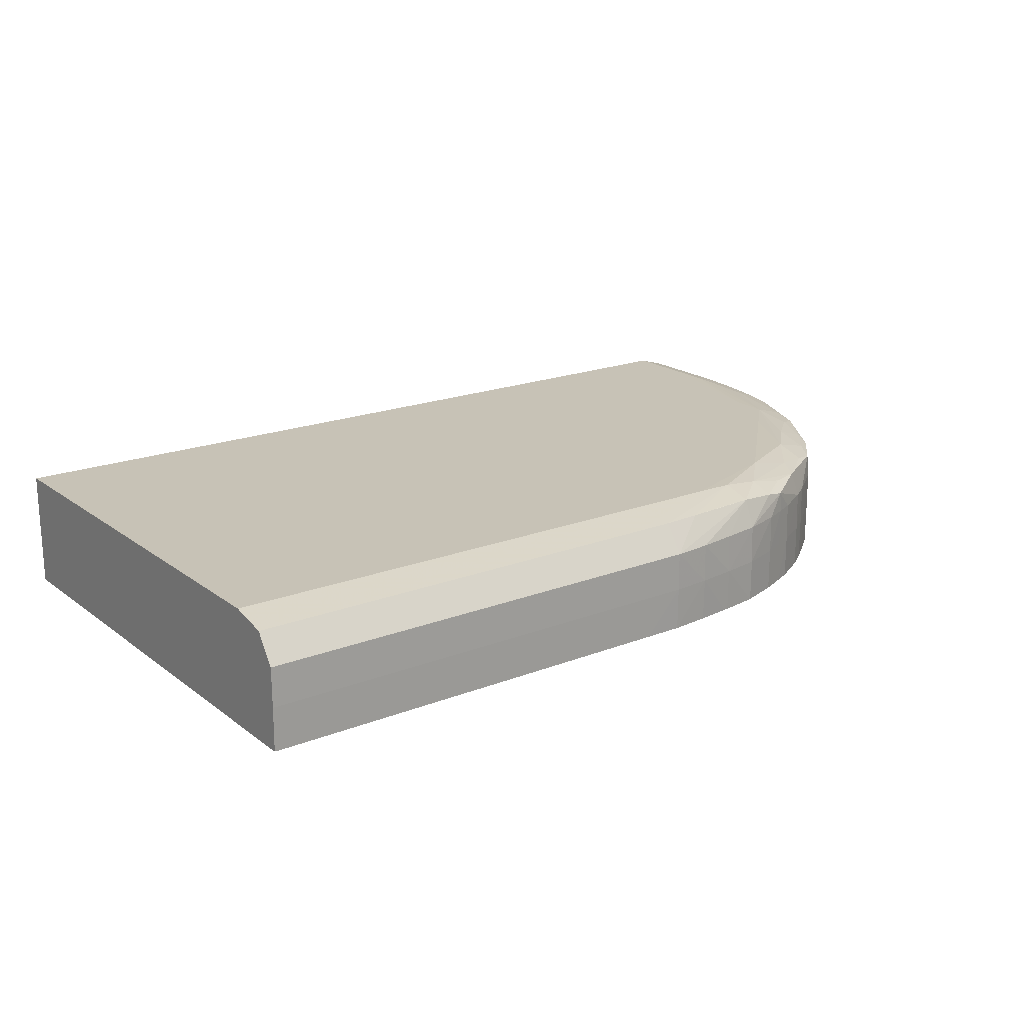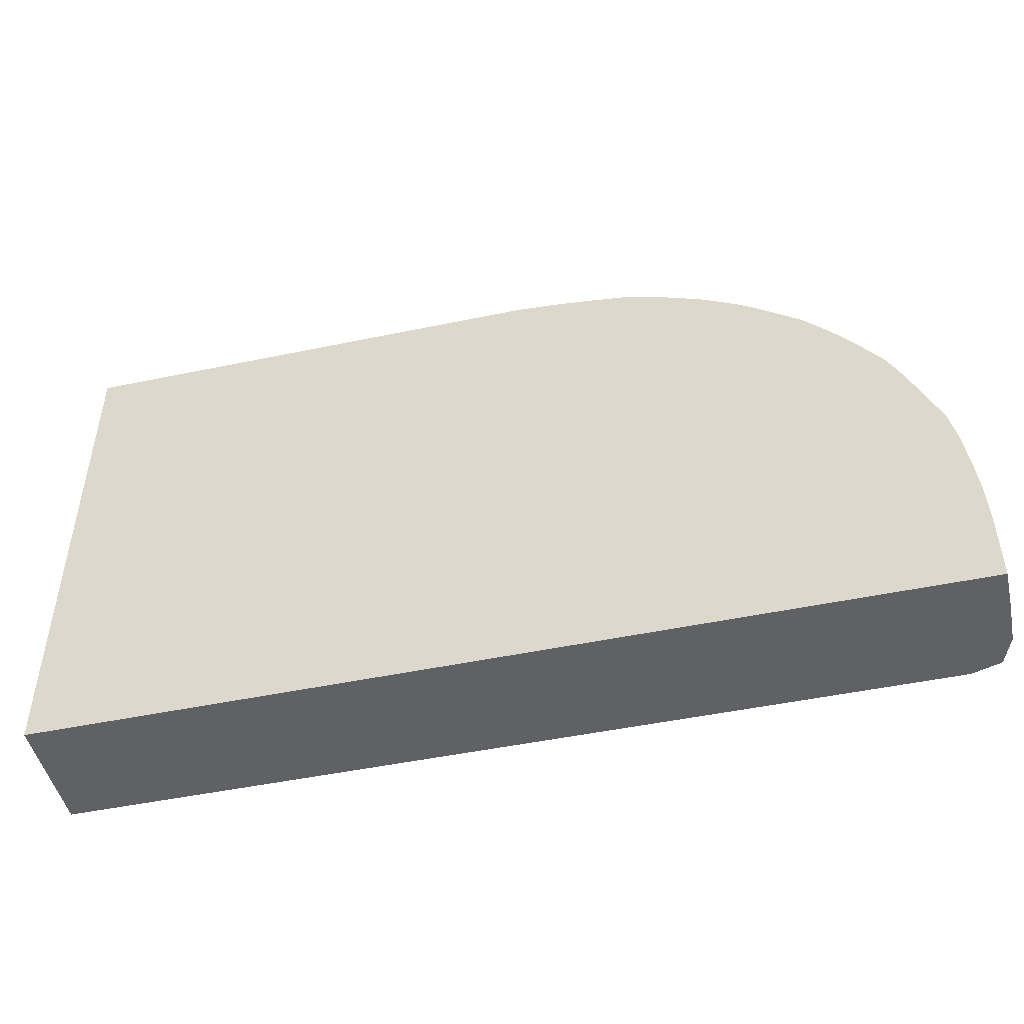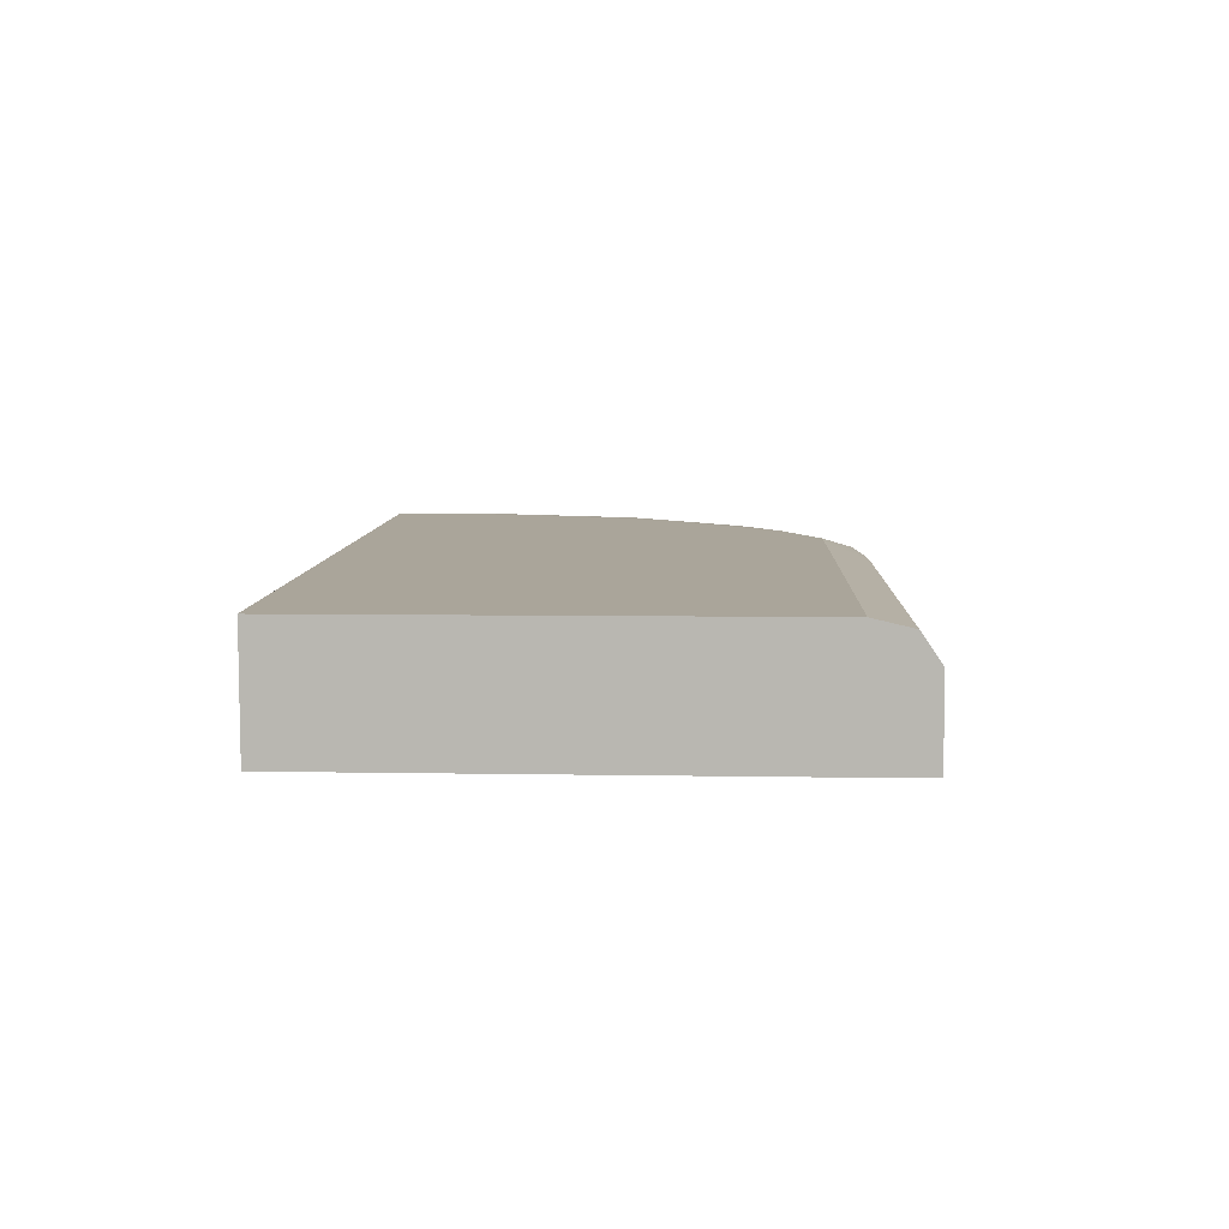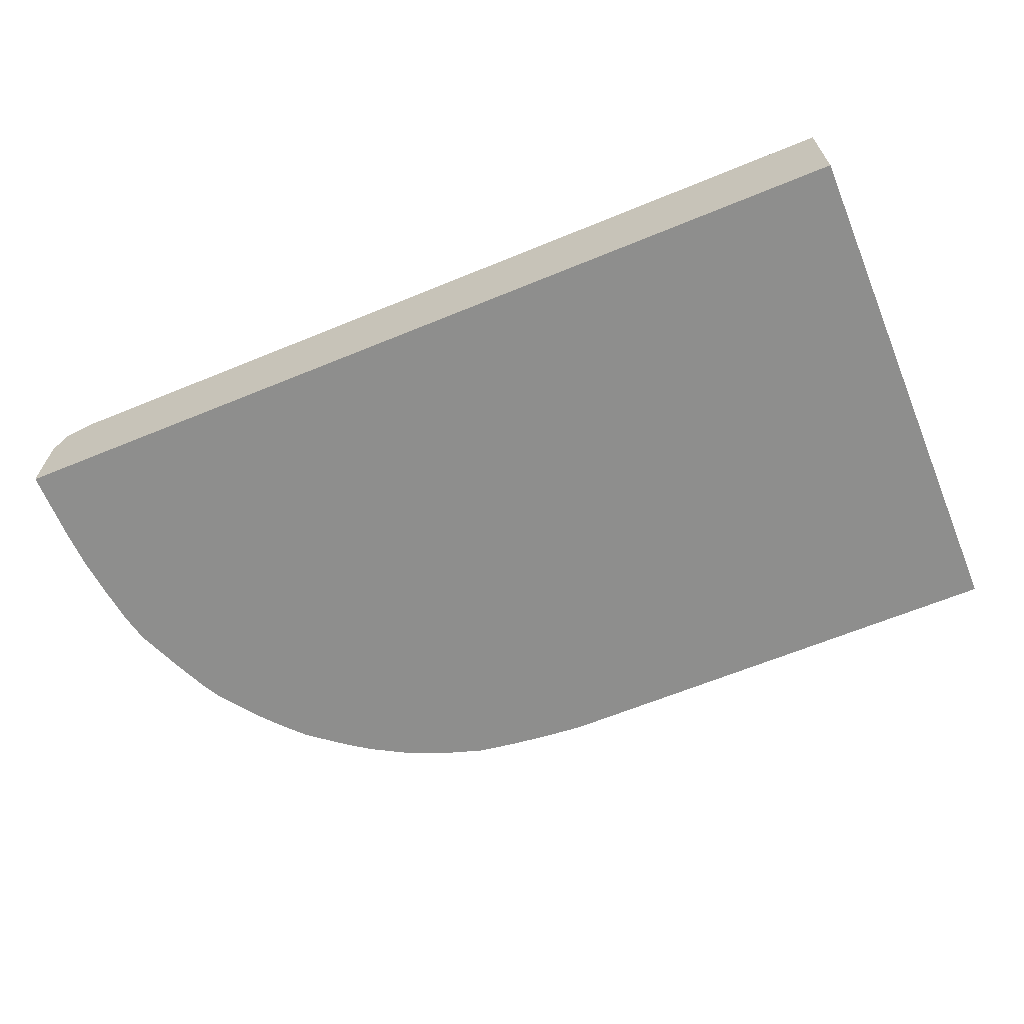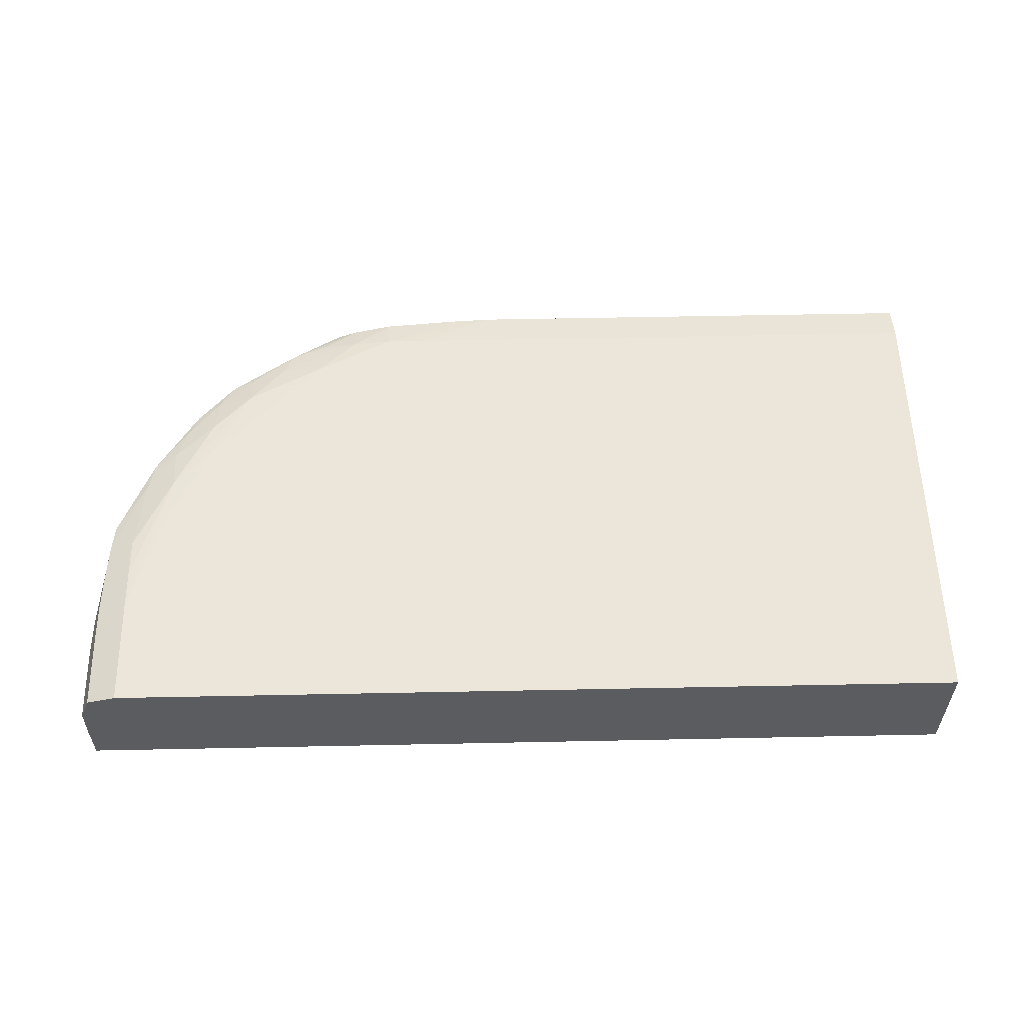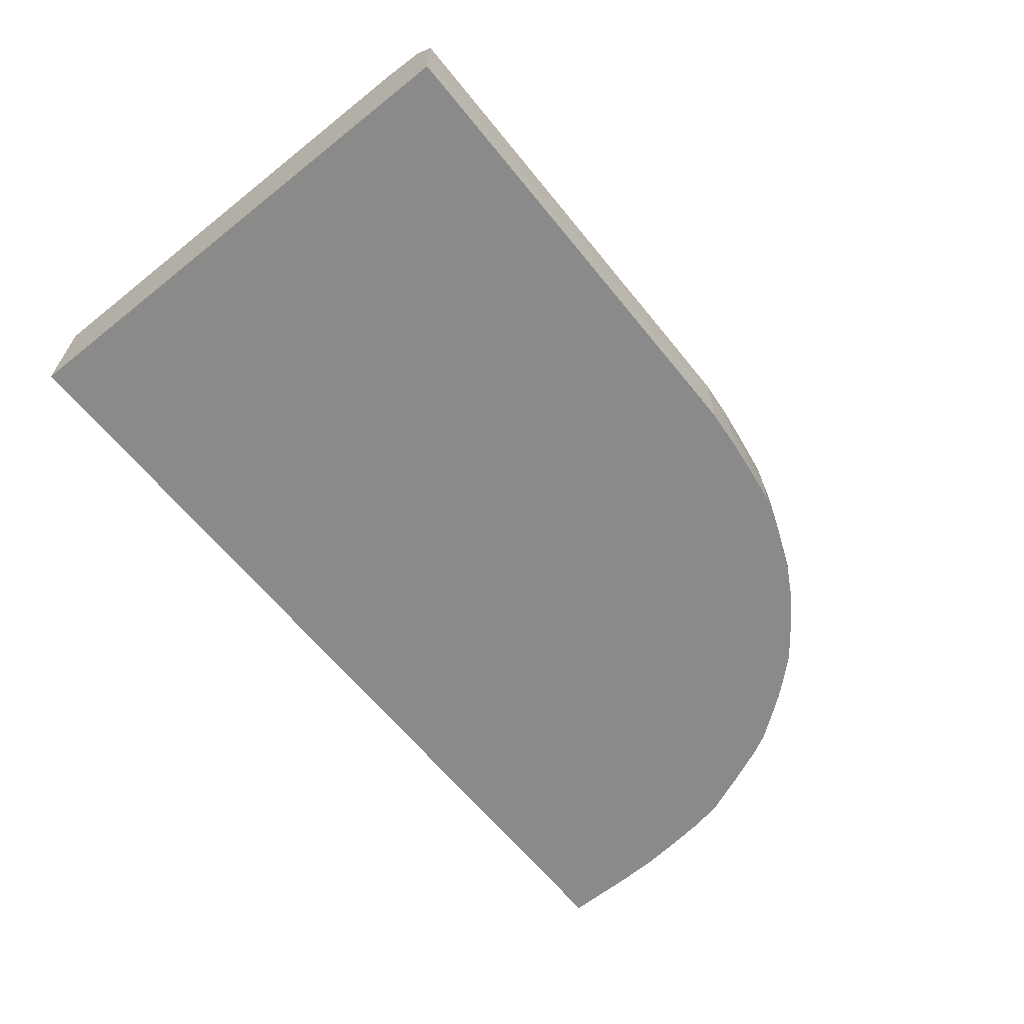
<metadata>
{"format":"obj","ext":"obj","renderer":"f3d","projection":"perspective","resolution":1024,"background":"white","views":[{"elev":19.3,"azim":143.7,"up":"+Z"},{"elev":-48.1,"azim":-166.8,"up":"+Y"},{"elev":7.6,"azim":92.3,"up":"+Z"},{"elev":-64.8,"azim":22.4,"up":"+Z"},{"elev":56.3,"azim":-1.2,"up":"+Z"},{"elev":-63.4,"azim":128.9,"up":"+Z"}]}
</metadata>
<code>
v -0.2367 0.3027 0.1787
v -0.2367 0.3026 0.1836
v -0.2367 0.3027 0.1775
v -0.2924 0.3027 0.1787
v -0.2367 0.3007 0.1864
v -0.2924 0.3026 0.1836
v -0.2367 0.3026 0.1732
v -0.2924 0.3026 0.1732
v -0.2974 0.3027 0.1787
v -0.2367 0.3002 0.1872
v -0.2924 0.3002 0.1872
v -0.2974 0.3026 0.1836
v -0.2974 0.3002 0.1872
v -0.2367 0.2956 0.1732
v -0.2974 0.3026 0.1732
v -0.3023 0.3023 0.1787
v -0.2367 0.2954 0.1883
v -0.3073 0.2954 0.1883
v -0.3023 0.3022 0.1836
v -0.3123 0.2992 0.1872
v -0.3023 0.2999 0.1872
v -0.3123 0.2954 0.1883
v -0.2367 0.2365 0.1733
v -0.3446 0.2365 0.1732
v -0.3023 0.3022 0.1732
v -0.3068 0.3017 0.1732
v -0.3073 0.3016 0.1732
v -0.3073 0.3016 0.1787
v -0.2367 0.2365 0.1883
v -0.3222 0.2904 0.1883
v -0.3073 0.3014 0.1836
v -0.3123 0.3007 0.1836
v -0.3172 0.2985 0.1867
v -0.3172 0.2954 0.1878
v -0.3073 0.2995 0.1872
v -0.3522 0.2365 0.1732
v -0.3123 0.3008 0.1732
v -0.3123 0.3008 0.1787
v -0.347 0.2365 0.1883
v -0.3276 0.2909 0.1874
v -0.3321 0.2854 0.188
v -0.3321 0.2805 0.1883
v -0.3172 0.2992 0.1836
v -0.32 0.298 0.1862
v -0.3262 0.2939 0.1868
v -0.3218 0.2955 0.1871
v -0.3522 0.2365 0.1787
v -0.3522 0.2457 0.1732
v -0.3172 0.2993 0.1732
v -0.3172 0.2993 0.1787
v -0.347 0.2457 0.1883
v -0.3503 0.2365 0.1874
v -0.3321 0.2893 0.1869
v -0.3368 0.2851 0.1869
v -0.3371 0.2805 0.1879
v -0.3421 0.2705 0.1882
v -0.3371 0.2755 0.1883
v -0.3201 0.298 0.1836
v -0.3226 0.2969 0.1836
v -0.3271 0.2944 0.1836
v -0.335 0.2883 0.1864
v -0.3522 0.2365 0.1793
v -0.3522 0.2457 0.1787
v -0.352 0.2502 0.1732
v -0.3204 0.2979 0.1732
v -0.3202 0.298 0.1787
v -0.3421 0.2656 0.1883
v -0.347 0.2507 0.1883
v -0.3507 0.2457 0.1872
v -0.3507 0.2365 0.1872
v -0.3397 0.2832 0.1863
v -0.3407 0.2805 0.1868
v -0.3424 0.2758 0.1874
v -0.3459 0.2705 0.1871
v -0.347 0.2606 0.188
v -0.347 0.2557 0.1882
v -0.3227 0.297 0.1787
v -0.3271 0.2945 0.1787
v -0.3295 0.2928 0.1836
v -0.3352 0.2884 0.1836
v -0.3377 0.2858 0.1836
v -0.3321 0.2908 0.1836
v -0.3521 0.2365 0.1836
v -0.3521 0.2457 0.1836
v -0.3519 0.2507 0.1836
v -0.352 0.2507 0.1787
v -0.352 0.2507 0.1732
v -0.3227 0.297 0.1732
v -0.3507 0.2507 0.1872
v -0.3398 0.2833 0.1836
v -0.3419 0.2805 0.1836
v -0.3442 0.2775 0.1836
v -0.3452 0.2743 0.1867
v -0.3498 0.264 0.1865
v -0.3501 0.2606 0.1868
v -0.3504 0.2557 0.1871
v -0.3271 0.2945 0.1732
v -0.3274 0.2943 0.1732
v -0.3296 0.2928 0.1787
v -0.3352 0.2885 0.1787
v -0.3377 0.2858 0.1787
v -0.3321 0.2909 0.1787
v -0.3514 0.2557 0.1836
v -0.3515 0.2557 0.1787
v -0.3516 0.2551 0.1732
v -0.3398 0.2833 0.1787
v -0.342 0.2805 0.1787
v -0.3442 0.2775 0.1787
v -0.3455 0.275 0.1836
v -0.3474 0.2705 0.1836
v -0.35 0.2645 0.1836
v -0.3508 0.2606 0.1836
v -0.3296 0.2928 0.1732
v -0.3318 0.2911 0.1732
v -0.3349 0.2887 0.1732
v -0.3352 0.2885 0.1732
v -0.3355 0.2882 0.1732
v -0.3377 0.2858 0.1732
v -0.3396 0.2836 0.1732
v -0.3509 0.2606 0.1787
v -0.3515 0.2557 0.1732
v -0.3398 0.2833 0.1732
v -0.3401 0.283 0.1732
v -0.342 0.2805 0.1737
v -0.3442 0.2775 0.1732
v -0.3454 0.2753 0.1732
v -0.3455 0.275 0.1787
v -0.3475 0.2705 0.1787
v -0.35 0.2645 0.1787
v -0.349 0.267 0.1787
v -0.3509 0.2606 0.1732
v -0.3501 0.2641 0.1732
v -0.342 0.2805 0.1732
v -0.3455 0.275 0.1732
v -0.3458 0.2745 0.1732
v -0.3475 0.2705 0.1732
v -0.3477 0.2702 0.1732
v -0.35 0.2645 0.1732
f 1 2 5
f 1 5 10
f 1 10 17
f 1 17 29
f 1 29 23
f 1 23 14
f 1 14 7
f 1 7 3
f 1 3 4
f 1 4 6
f 1 6 2
f 2 6 5
f 3 7 8
f 3 8 4
f 4 8 9
f 4 9 6
f 5 6 11
f 5 11 10
f 6 9 12
f 6 12 13
f 6 13 11
f 7 14 24
f 7 24 36
f 7 36 48
f 7 48 64
f 7 64 87
f 7 87 105
f 7 105 121
f 7 121 131
f 7 131 132
f 7 132 138
f 7 138 137
f 7 137 136
f 7 136 135
f 7 135 134
f 7 134 126
f 7 126 125
f 7 125 133
f 7 133 123
f 7 123 122
f 7 122 119
f 7 119 118
f 7 118 117
f 7 117 116
f 7 116 115
f 7 115 114
f 7 114 113
f 7 113 98
f 7 98 97
f 7 97 88
f 7 88 65
f 7 65 49
f 7 49 37
f 7 37 27
f 7 27 26
f 7 26 25
f 7 25 15
f 7 15 8
f 8 15 9
f 9 15 16
f 9 16 12
f 10 11 18
f 10 18 17
f 11 13 18
f 12 16 19
f 12 19 20
f 12 20 21
f 12 21 13
f 13 21 22
f 13 22 18
f 14 23 24
f 15 25 16
f 16 25 26
f 16 26 27
f 16 27 28
f 16 28 19
f 17 18 30
f 17 30 42
f 17 42 57
f 17 57 67
f 17 67 51
f 17 51 39
f 17 39 29
f 18 22 30
f 19 28 31
f 19 31 20
f 20 32 33
f 20 33 34
f 20 34 22
f 20 22 35
f 20 35 21
f 20 31 32
f 21 35 22
f 22 34 30
f 23 29 39
f 23 39 52
f 23 52 70
f 23 70 83
f 23 83 62
f 23 62 47
f 23 47 36
f 23 36 24
f 27 37 28
f 28 37 38
f 28 38 32
f 28 32 31
f 30 34 40
f 30 40 41
f 30 41 42
f 32 38 43
f 32 43 44
f 32 44 33
f 33 44 45
f 33 45 46
f 33 46 34
f 34 46 45
f 34 45 40
f 36 47 63
f 36 63 48
f 37 49 50
f 37 50 38
f 38 50 43
f 39 51 52
f 40 45 53
f 40 53 41
f 41 53 54
f 41 54 55
f 41 55 56
f 41 56 57
f 41 57 42
f 43 50 58
f 43 58 44
f 44 58 59
f 44 59 60
f 44 60 45
f 45 60 61
f 45 61 53
f 47 62 63
f 48 63 64
f 49 65 50
f 50 65 66
f 50 66 58
f 51 67 68
f 51 68 69
f 51 69 52
f 52 69 70
f 53 61 54
f 54 61 71
f 54 71 72
f 54 72 55
f 55 72 73
f 55 73 56
f 56 73 74
f 56 74 75
f 56 75 76
f 56 76 68
f 56 68 67
f 56 67 57
f 58 66 77
f 58 77 59
f 59 77 60
f 60 78 79
f 60 79 61
f 60 77 78
f 61 80 81
f 61 81 71
f 61 79 82
f 61 82 80
f 62 83 84
f 62 84 63
f 63 84 85
f 63 85 86
f 63 86 64
f 64 86 87
f 65 88 77
f 65 77 66
f 68 89 69
f 68 76 89
f 69 89 84
f 69 84 83
f 69 83 70
f 71 81 90
f 71 90 91
f 71 91 92
f 71 92 93
f 71 93 72
f 72 93 73
f 73 93 74
f 74 93 94
f 74 94 95
f 74 95 75
f 75 95 96
f 75 96 76
f 76 96 89
f 77 88 97
f 77 97 78
f 78 97 98
f 78 98 99
f 78 99 79
f 79 99 82
f 80 100 101
f 80 101 81
f 80 82 102
f 80 102 100
f 81 101 90
f 82 99 102
f 84 89 85
f 85 103 86
f 85 89 96
f 85 96 95
f 85 95 103
f 86 103 104
f 86 104 105
f 86 105 87
f 90 101 106
f 90 106 107
f 90 107 91
f 91 107 108
f 91 108 92
f 92 108 109
f 92 109 93
f 93 109 94
f 94 110 111
f 94 111 112
f 94 112 103
f 94 103 95
f 94 109 110
f 98 113 99
f 99 113 114
f 99 114 102
f 100 102 115
f 100 115 116
f 100 116 117
f 100 117 101
f 101 117 118
f 101 118 119
f 101 119 106
f 102 114 115
f 103 112 104
f 104 112 120
f 104 120 131
f 104 131 121
f 104 121 105
f 106 122 123
f 106 123 124
f 106 124 107
f 106 119 122
f 107 124 108
f 108 124 133
f 108 133 125
f 108 125 126
f 108 126 127
f 108 127 109
f 109 127 128
f 109 128 110
f 110 128 111
f 111 129 120
f 111 120 112
f 111 128 130
f 111 130 129
f 120 129 132
f 120 132 131
f 123 133 124
f 126 134 127
f 127 134 128
f 128 134 135
f 128 135 136
f 128 136 137
f 128 137 138
f 128 138 130
f 129 130 138
f 129 138 132

</code>
